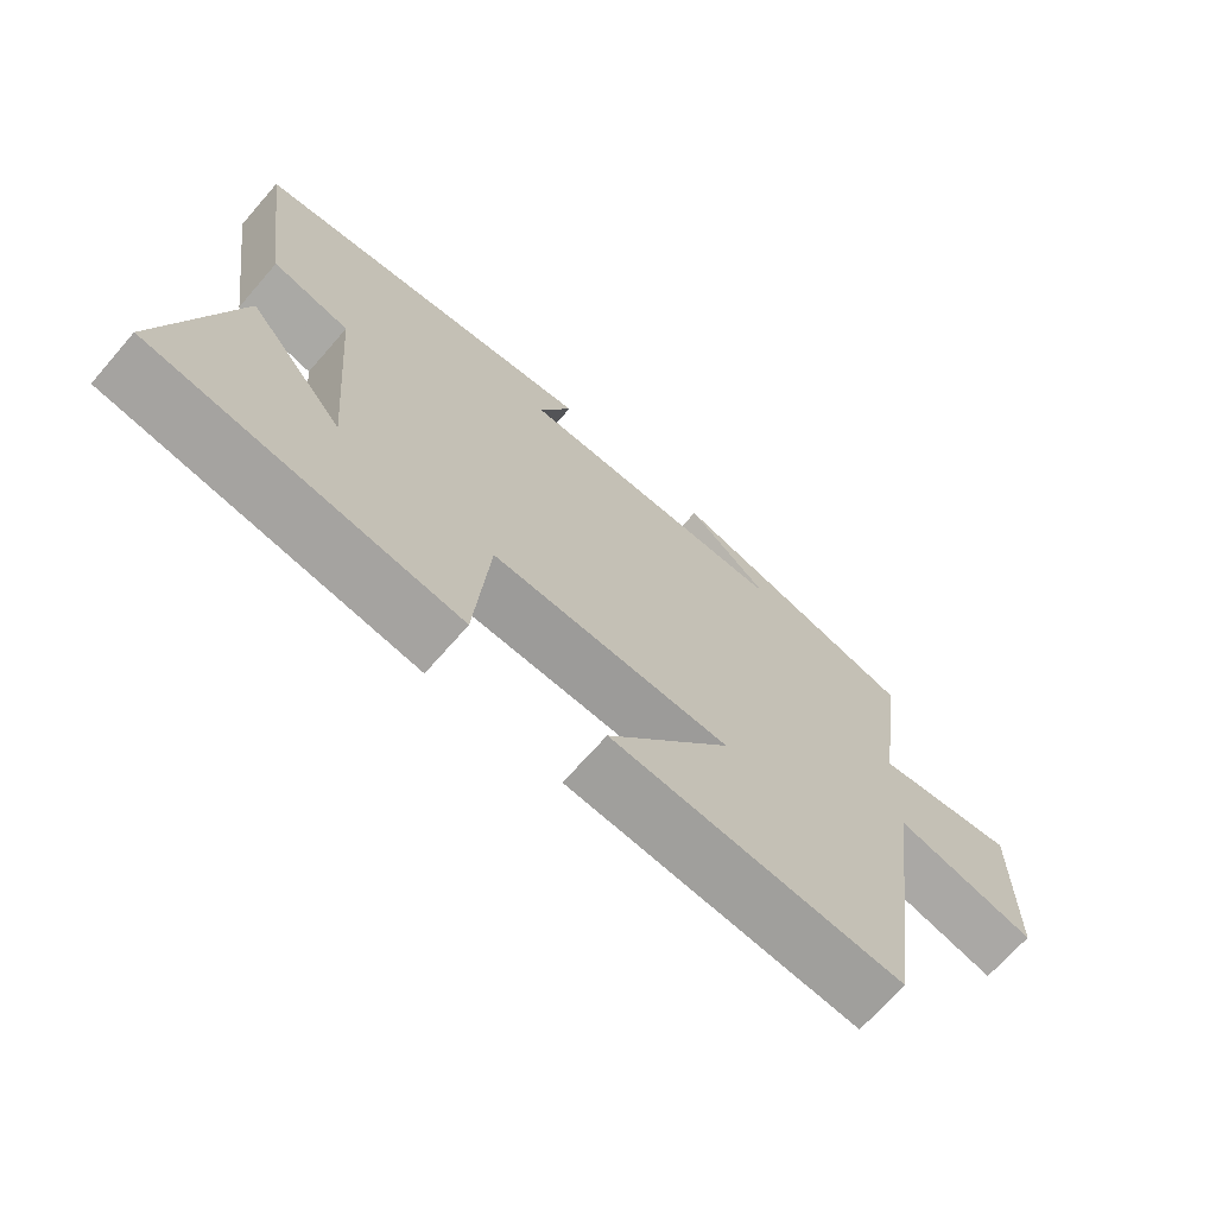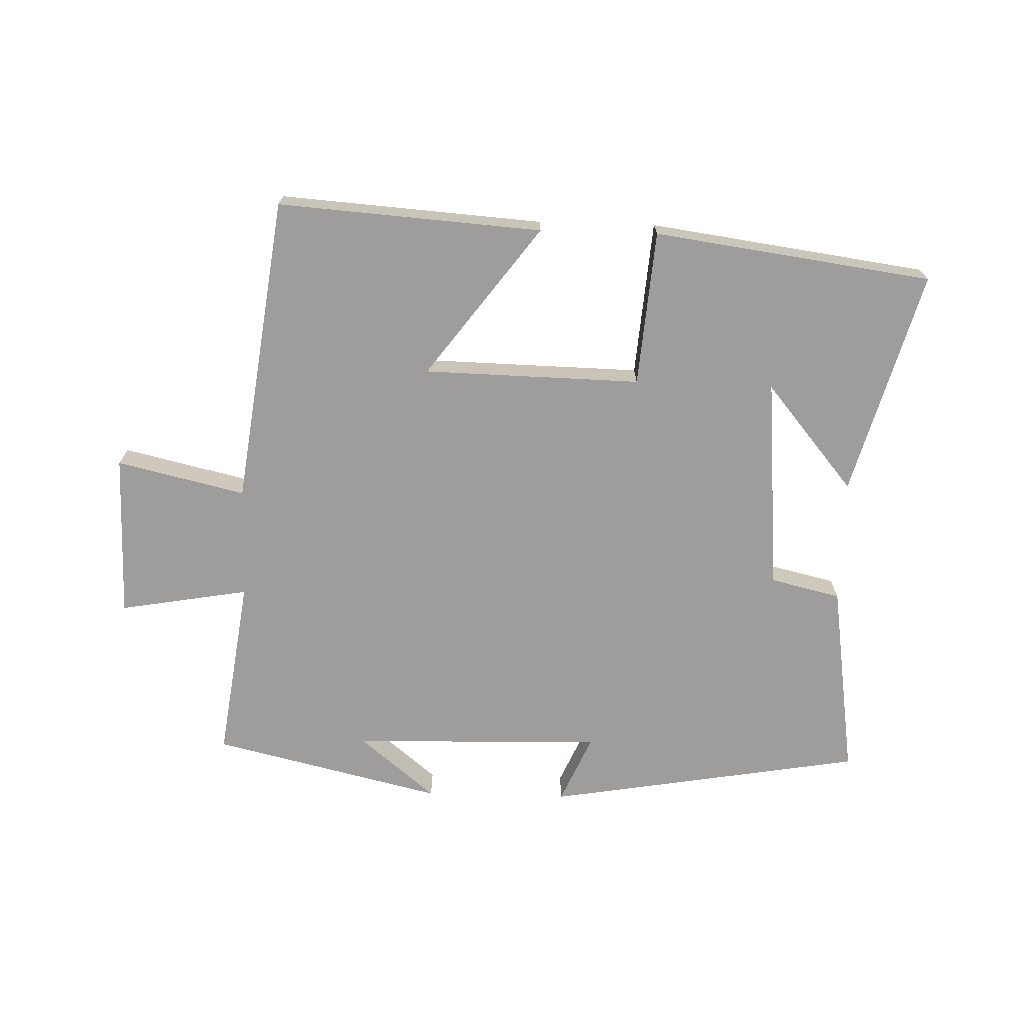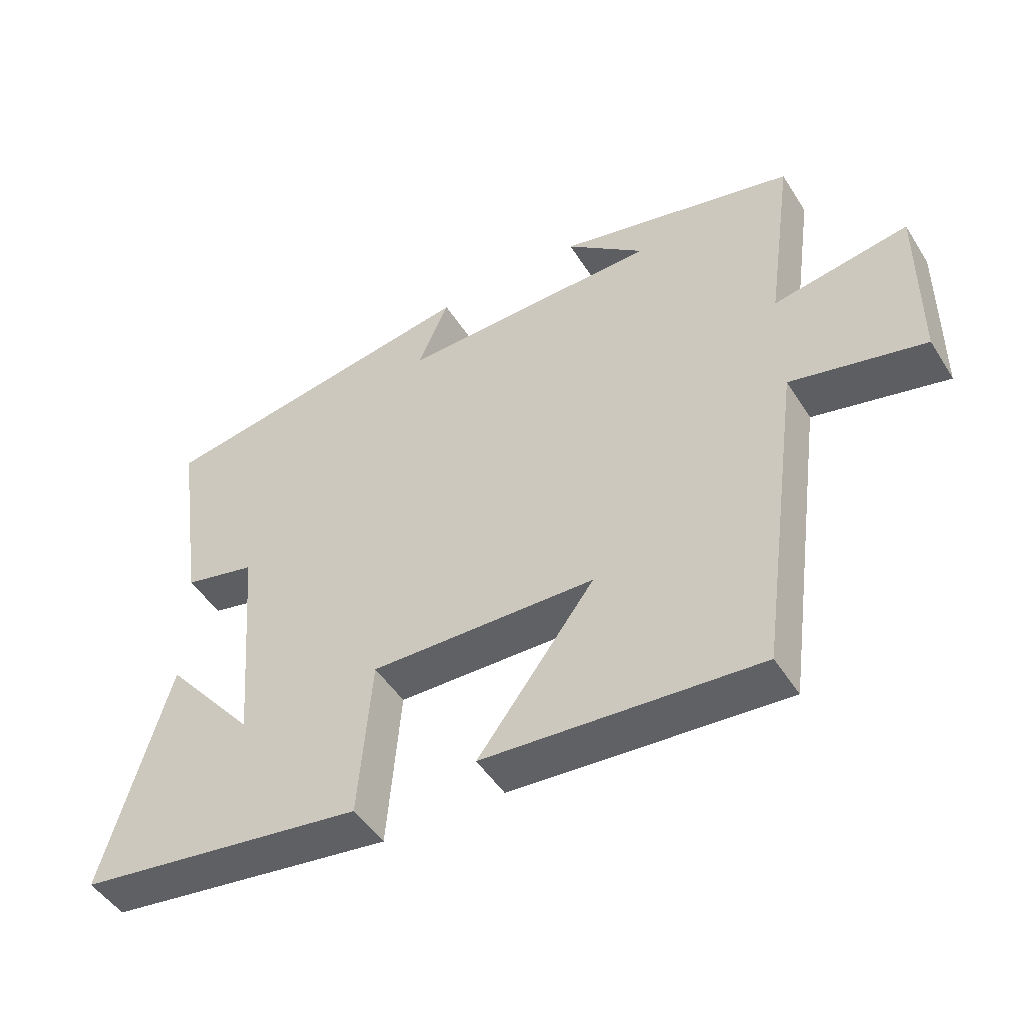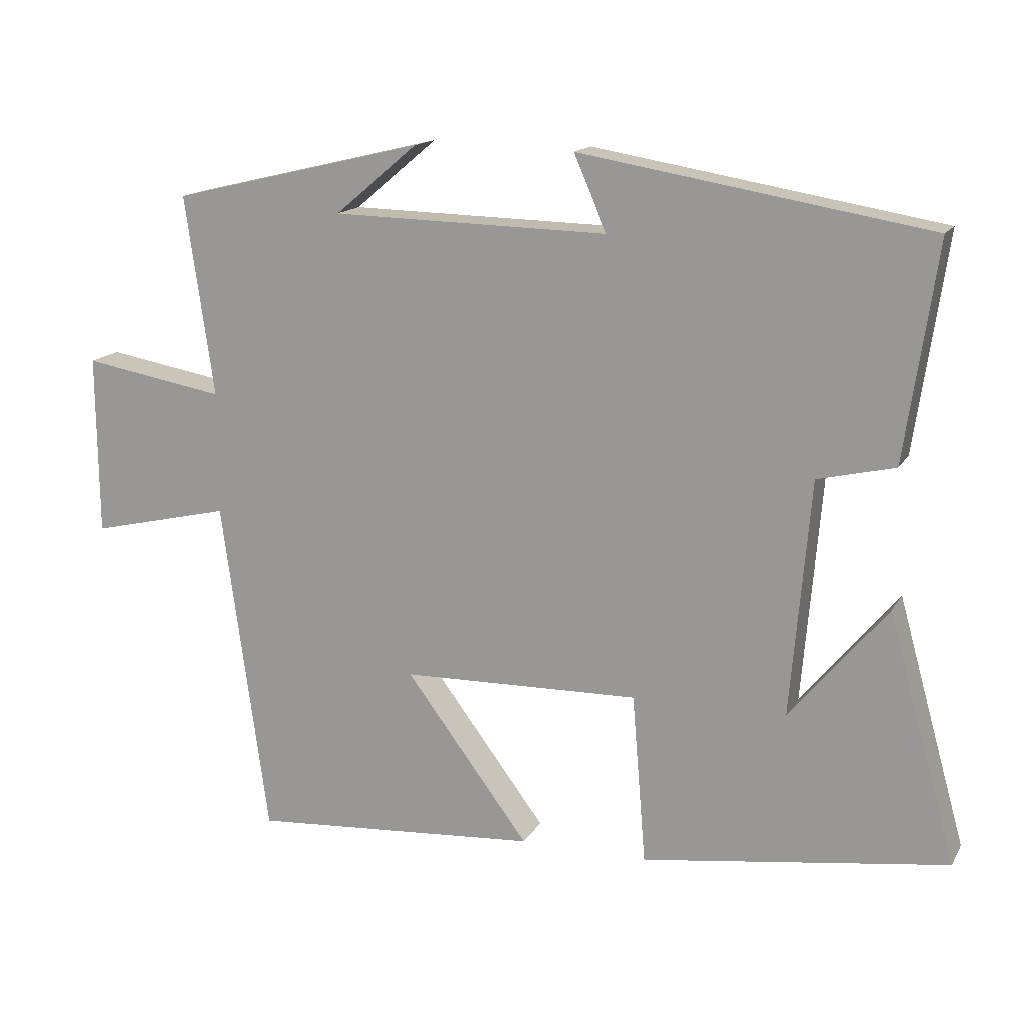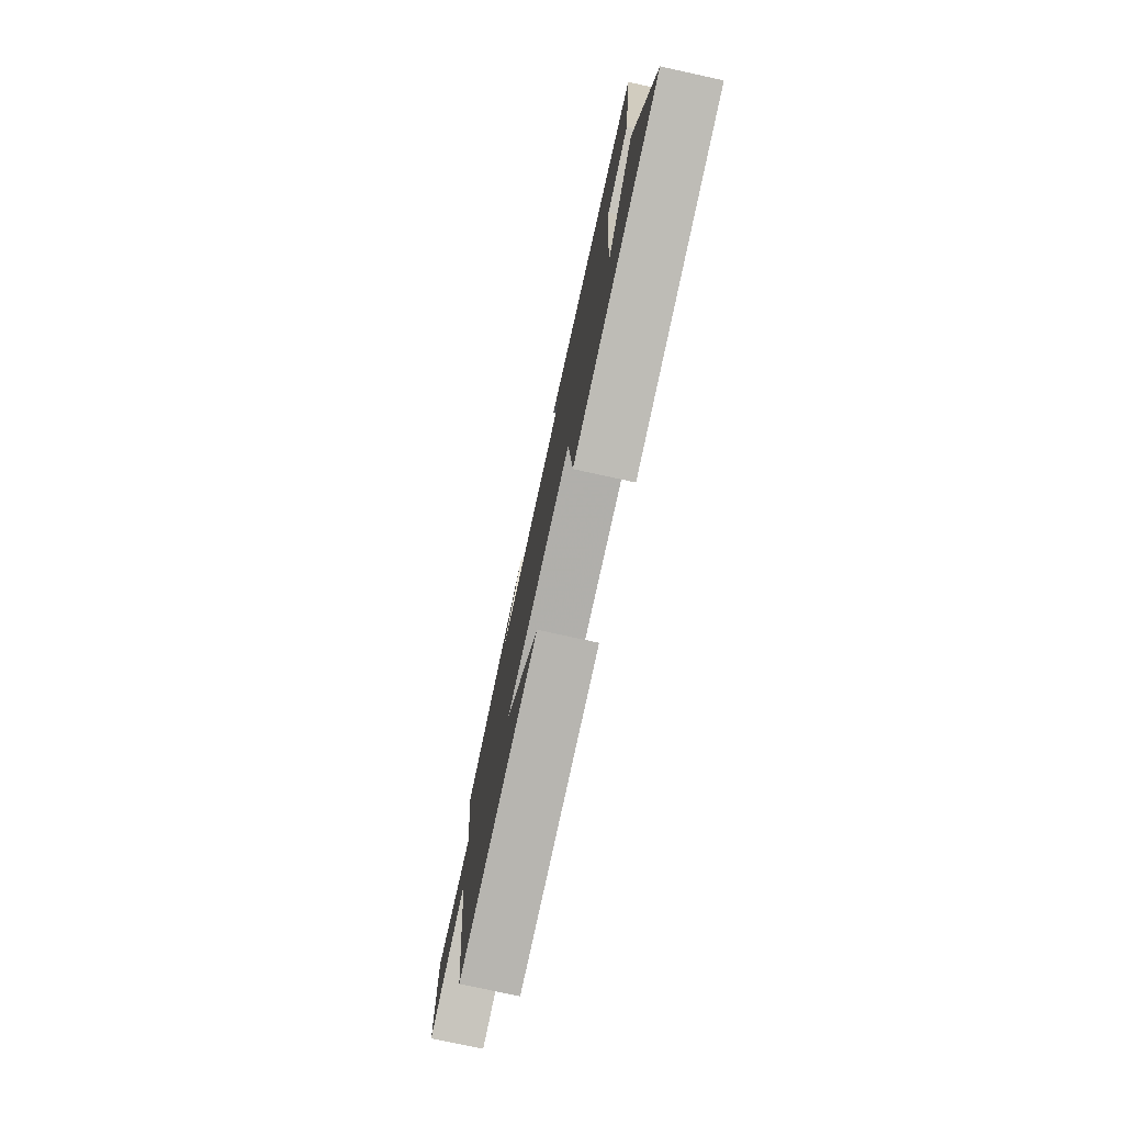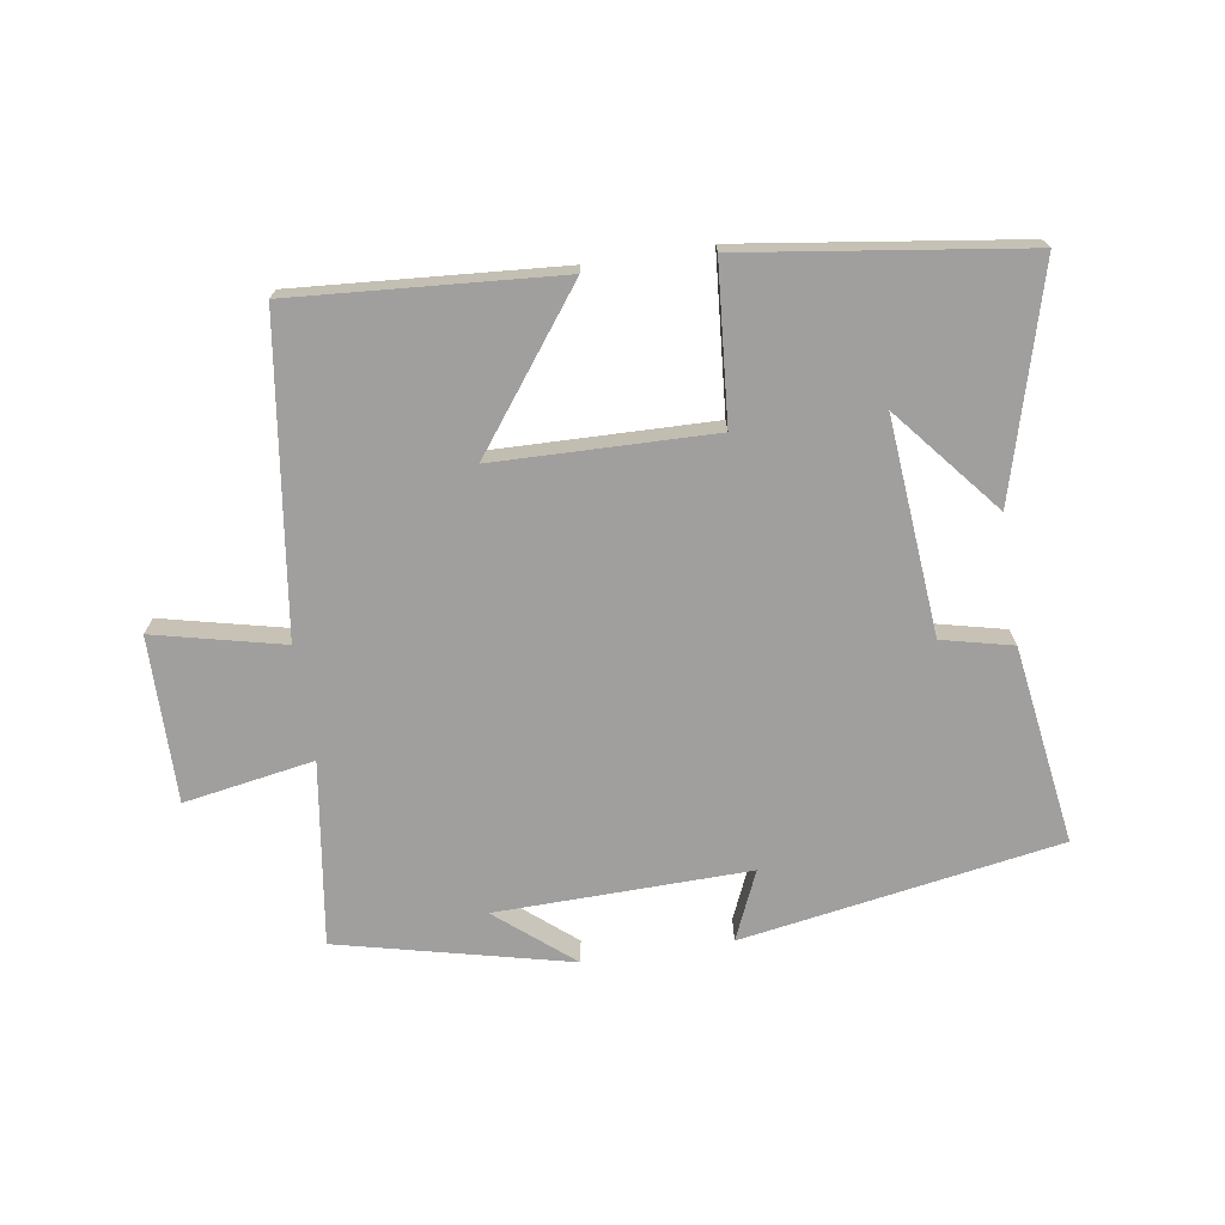
<metadata>
{"format":"obj","ext":"obj","renderer":"f3d","projection":"perspective","resolution":1024,"background":"white","views":[{"elev":-69.0,"azim":-41.1,"up":"+Z"},{"elev":-70.4,"azim":178.4,"up":"+Y"},{"elev":-48.3,"azim":31.0,"up":"+Z"},{"elev":15.4,"azim":-159.3,"up":"+Z"},{"elev":-76.7,"azim":-102.3,"up":"+Z"},{"elev":-71.4,"azim":-171.2,"up":"+Y"}]}
</metadata>
<code>
v -0.598 0.07 -0.439
v -0.5 0.07 -0.088
v -0.362 0.07 -0.254
v -0.39 0.07 0.082
v -0.5 0.07 0.108
v -0.545 0.07 0.417
v -0.048 0.07 0.5
v -0.095 0.07 0.393
v 0.299 0.07 0.401
v 0.18 0.07 0.5
v 0.541 0.07 0.414
v 0.5 0.07 0.128
v 0.703 0.07 0.163
v 0.701 0.07 -0.095
v 0.5 0.07 -0.048
v 0.434 0.07 -0.53
v 0.021 0.07 -0.5
v 0.197 0.07 -0.265
v -0.143 0.07 -0.257
v -0.163 0.07 -0.5
v -0.598 0 -0.439
v -0.5 0 -0.088
v -0.362 0 -0.254
v -0.39 0 0.082
v -0.5 0 0.108
v -0.545 0 0.417
v -0.048 0 0.5
v -0.095 0 0.393
v 0.299 0 0.401
v 0.18 0 0.5
v 0.541 0 0.414
v 0.5 0 0.128
v 0.703 0 0.163
v 0.701 0 -0.095
v 0.5 0 -0.048
v 0.434 0 -0.53
v 0.021 0 -0.5
v 0.197 0 -0.265
v -0.143 0 -0.257
v -0.163 0 -0.5
f 19 20 1
f 15 16 17 18
f 15 18 19
f 12 13 14 15
f 12 15 19
f 9 10 11
f 9 11 12 19
f 6 7 8
f 5 6 8
f 4 5 8
f 8 9 19
f 4 8 19
f 3 4 19
f 1 2 3
f 1 3 19
f 21 40 39
f 38 37 36 35
f 39 38 35
f 35 34 33 32
f 39 35 32
f 31 30 29
f 39 32 31 29
f 28 27 26
f 28 26 25
f 28 25 24
f 39 29 28
f 39 28 24
f 39 24 23
f 23 22 21
f 39 23 21
f 1 21 22 2
f 2 22 23 3
f 3 23 24 4
f 4 24 25 5
f 5 25 26 6
f 6 26 27 7
f 7 27 28 8
f 8 28 29 9
f 9 29 30 10
f 10 30 31 11
f 11 31 32 12
f 12 32 33 13
f 13 33 34 14
f 14 34 35 15
f 15 35 36 16
f 16 36 37 17
f 17 37 38 18
f 18 38 39 19
f 19 39 40 20
f 20 40 21 1

</code>
